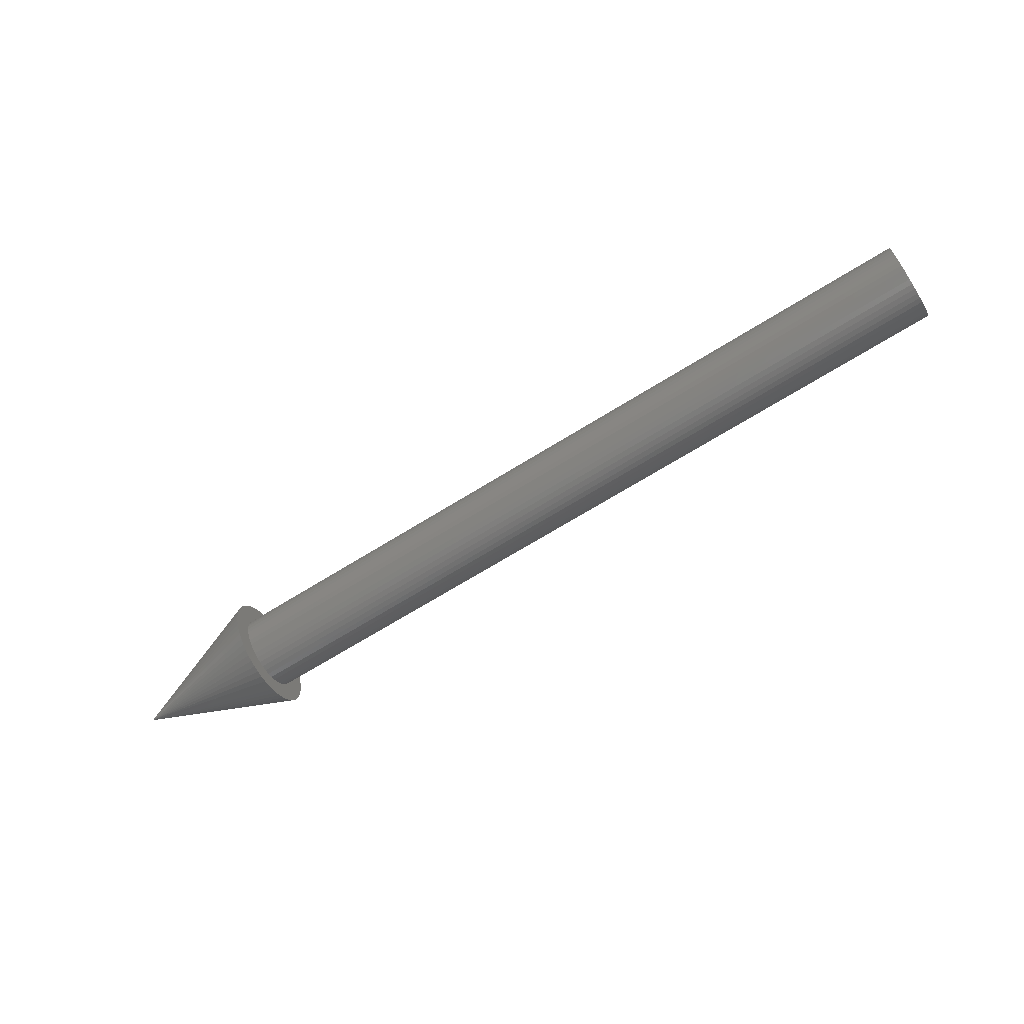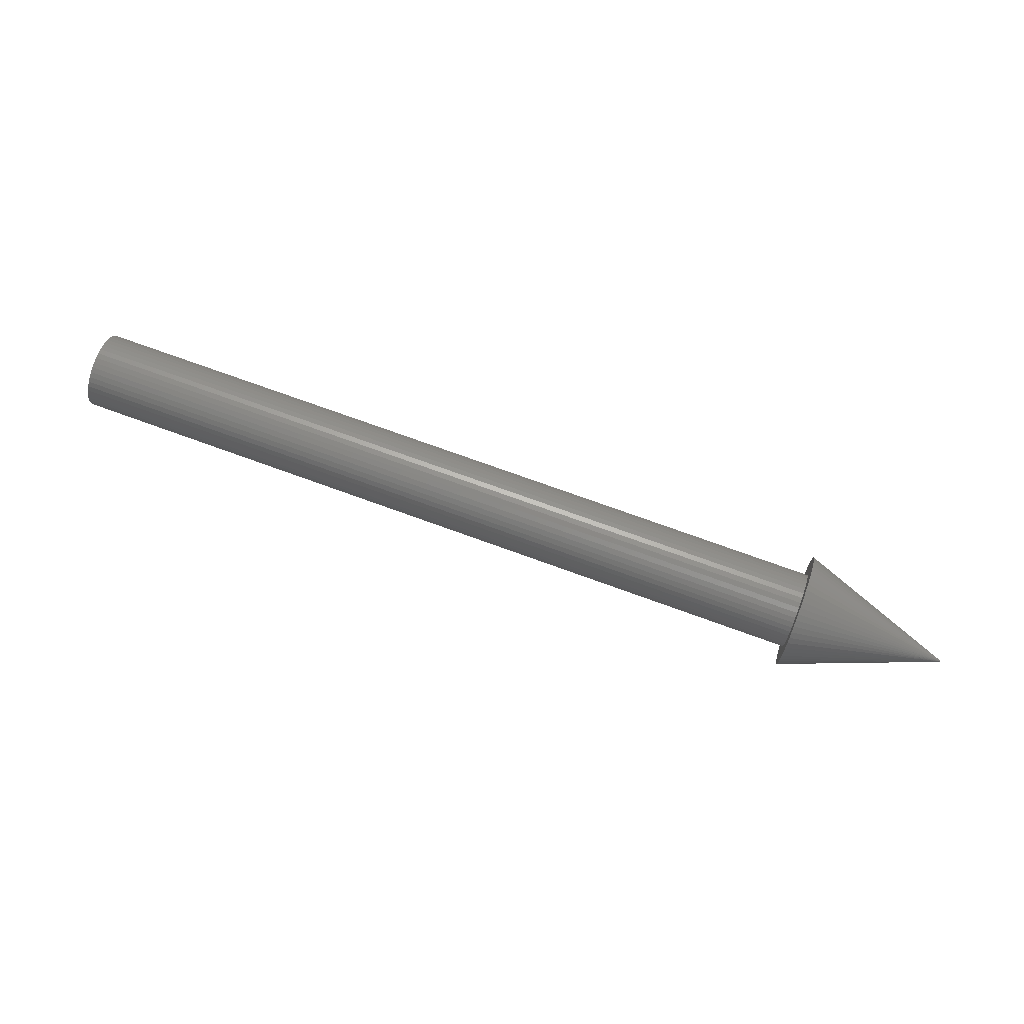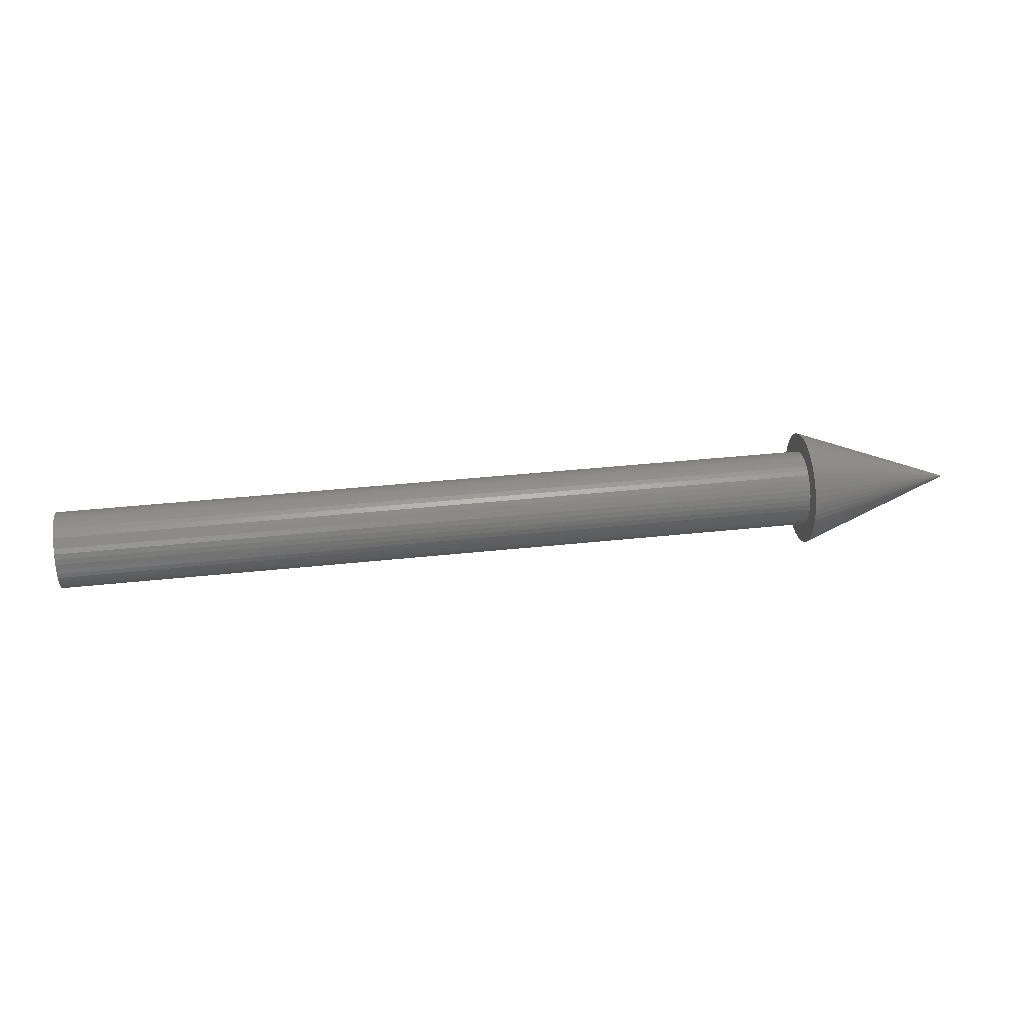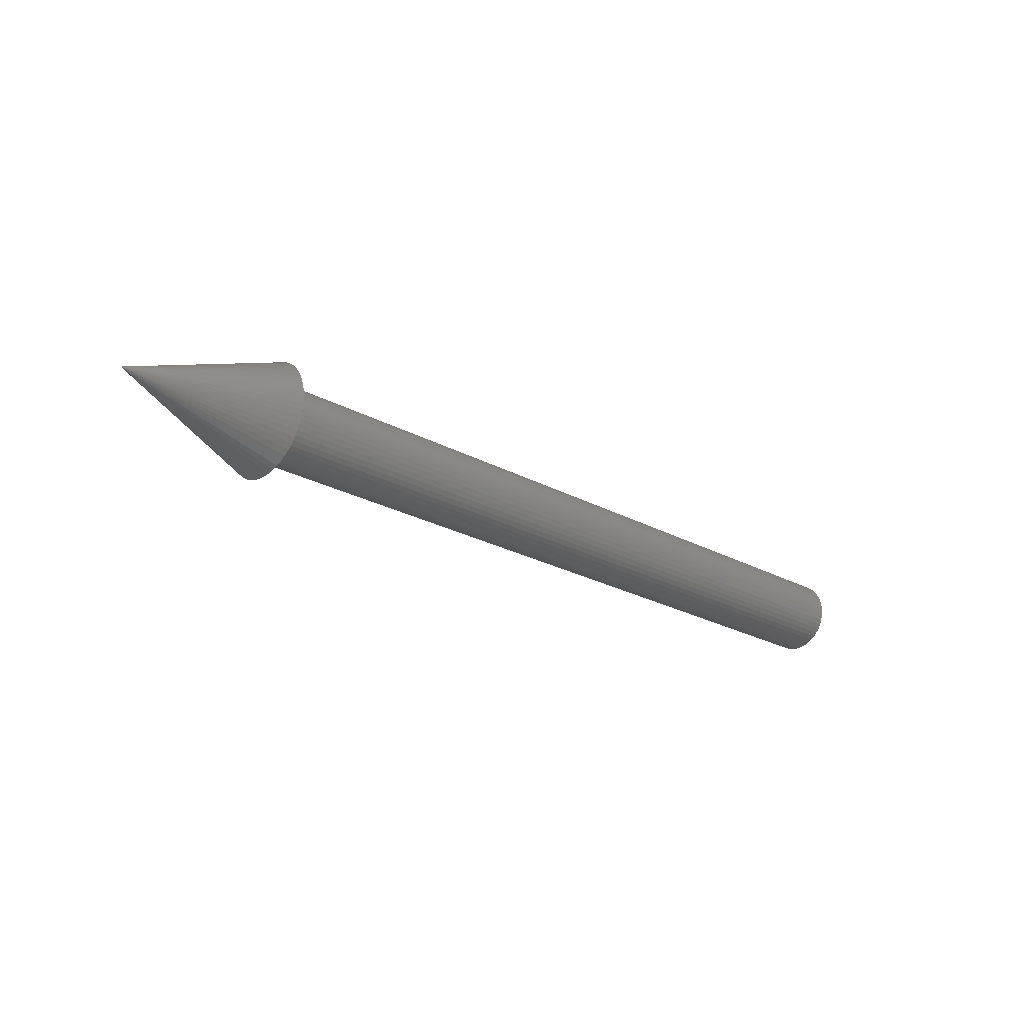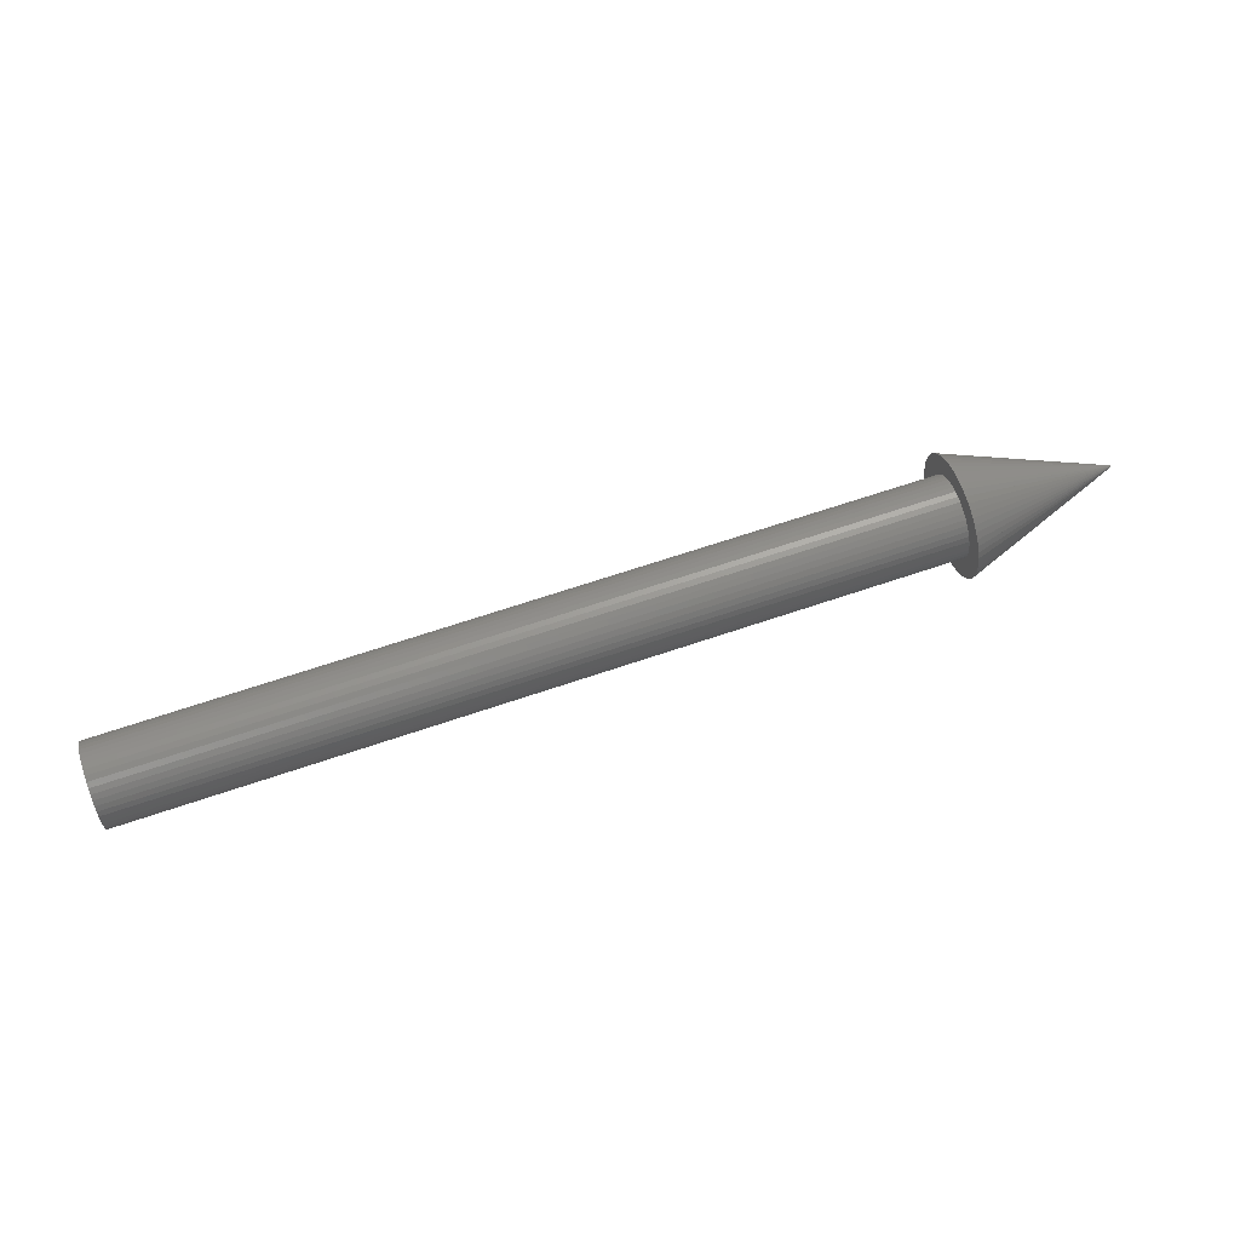
<metadata>
{"format":"stl","ext":"stl","renderer":"f3d","projection":"perspective","resolution":1024,"background":"white","views":[{"elev":-67.6,"azim":-147.9,"up":"+Y"},{"elev":73.3,"azim":20.0,"up":"+Y"},{"elev":37.5,"azim":-7.9,"up":"+Y"},{"elev":-24.2,"azim":137.8,"up":"+Y"},{"elev":64.9,"azim":-19.1,"up":"+Y"}]}
</metadata>
<code>
# stl→obj: 241 verts, 478 faces
v 5 0.03488 -0.4988
v 5 1.837e-16 -0.5
v -5 6.123e-17 -0.5
v -5 -0.03488 -0.4988
v -5 0.03488 -0.4988
v -5 0.104 -0.4891
v 5 0.104 -0.4891
v -5 0.171 -0.4698
v 5 0.171 -0.4698
v -5 0.2347 -0.4415
v 5 0.2347 -0.4415
v -5 0.2939 -0.4045
v 5 0.2939 -0.4045
v -5 0.3473 -0.3597
v 5 0.3473 -0.3597
v -5 0.394 -0.3078
v 5 0.394 -0.3078
v -5 0.433 -0.25
v 5 0.433 -0.25
v -5 0.4636 -0.1873
v 5 0.4636 -0.1873
v -5 0.4851 -0.121
v 5 0.4851 -0.121
v -5 0.4973 -0.05226
v 5 0.4973 -0.05226
v -5 0.4997 0.01745
v 5 0.4997 0.01745
v -5 0.4924 0.08682
v 5 0.4924 0.08682
v -5 0.4755 0.1545
v 5 0.4755 0.1545
v -5 0.4494 0.2192
v 5 0.4494 0.2192
v -5 0.4145 0.2796
v 5 0.4145 0.2796
v -5 0.3716 0.3346
v 5 0.3716 0.3346
v -5 0.3214 0.383
v 5 0.3214 0.383
v -5 0.265 0.424
v 5 0.265 0.424
v -5 0.2034 0.4568
v 5 0.2034 0.4568
v -5 0.1378 0.4806
v 5 0.1378 0.4806
v -5 0.06959 0.4951
v 5 0.06959 0.4951
v -5 0 0.5
v 5 0 0.5
v -5 -0.06959 0.4951
v 5 -0.06959 0.4951
v -5 -0.1378 0.4806
v 5 -0.1378 0.4806
v -5 -0.2034 0.4568
v 5 -0.2034 0.4568
v -5 -0.265 0.424
v 5 -0.265 0.424
v -5 -0.3214 0.383
v 5 -0.3214 0.383
v -5 -0.3716 0.3346
v 5 -0.3716 0.3346
v -5 -0.4145 0.2796
v 5 -0.4145 0.2796
v -5 -0.4494 0.2192
v 5 -0.4494 0.2192
v -5 -0.4755 0.1545
v 5 -0.4755 0.1545
v -5 -0.4924 0.08682
v 5 -0.4924 0.08682
v -5 -0.4997 0.01745
v 5 -0.4997 0.01745
v -5 -0.4973 -0.05226
v 5 -0.4973 -0.05226
v -5 -0.4851 -0.121
v 5 -0.4851 -0.121
v -5 -0.4636 -0.1873
v 5 -0.4636 -0.1873
v -5 -0.433 -0.25
v 5 -0.433 -0.25
v -5 -0.394 -0.3078
v 5 -0.394 -0.3078
v -5 -0.3473 -0.3597
v 5 -0.3473 -0.3597
v -5 -0.2939 -0.4045
v 5 -0.2939 -0.4045
v -5 -0.2347 -0.4415
v 5 -0.2347 -0.4415
v -5 -0.171 -0.4698
v 5 -0.171 -0.4698
v -5 -0.104 -0.4891
v 5 -0.104 -0.4891
v 5 -0.03488 -0.4988
v 5 -0.252 0.7064
v 5 -0.1699 0.7305
v 5 -0.08549 0.7451
v 5 0 0.75
v 5 0.08549 0.7451
v 5 0.7497 -0.02142
v 5 0.7424 -0.1067
v 5 0.7254 -0.1907
v 5 0.6989 -0.2721
v 5 0.1699 0.7305
v 5 0.252 0.7064
v 5 0.3309 0.673
v 5 0.4055 0.6309
v 5 0.4748 0.5806
v 5 -0.7497 -0.02142
v 5 -0.7472 0.06418
v 5 -0.7351 0.1489
v 5 -0.7133 0.2318
v 5 -0.6822 0.3116
v 5 -0.6191 -0.4233
v 5 -0.6633 -0.35
v 5 -0.6989 -0.2721
v 5 -0.7254 -0.1907
v 5 -0.7424 -0.1067
v 5 0.6633 -0.35
v 5 0.6191 -0.4233
v 5 0.5668 -0.4911
v 5 0.5071 -0.5526
v 5 0.4408 -0.6068
v 5 0.3688 -0.6531
v 5 -0.6423 0.3873
v 5 -0.5939 0.458
v 5 -0.5378 0.5227
v 5 -0.4748 0.5806
v 5 -0.4055 0.6309
v 5 -0.3309 0.673
v 5 -0.2113 -0.7196
v 5 -0.292 -0.6908
v 5 -0.3688 -0.6531
v 5 -0.4408 -0.6068
v 5 -0.5071 -0.5526
v 5 -0.5668 -0.4911
v 5 0.5378 0.5227
v 5 0.5939 0.458
v 5 0.6423 0.3873
v 5 0.6822 0.3116
v 5 0.7133 0.2318
v 5 0.7351 0.1489
v 5 0.7472 0.06418
v 5 0.292 -0.6908
v 5 0.2113 -0.7196
v 5 0.1279 -0.739
v 5 0.04282 -0.7488
v 5 9.185e-17 -0.75
v 5 -0.04282 -0.7488
v 5 -0.1279 -0.739
v 7 -0.002614 0.007362
v 7 -0.002625 0.007357
v 7 0.007263 -0.002829
v 7 0.007173 -0.003095
v 7 -0.003795 0.006829
v 7 -0.004209 0.006551
v 7 0.003745 -0.006856
v 7 -0.004879 0.006102
v 7 -0.007794 0.0005448
v 7 -0.007783 -0.0002227
v 7 -0.004587 -0.006312
v 7 -0.007111 -0.003236
v 7 -0.006888 -0.003634
v 7 0.001331 -0.007692
v 7 0.002195 -0.007474
v 7 -0.007775 0.0006672
v 7 0.003837 -0.006796
v 7 0.004581 -0.006304
v 7 0.005768 -0.00527
v 7 0.005893 -0.005107
v 7 0.006438 -0.004401
v 7 -0.003438 0.00699
v 7 -0.003605 -0.006931
v 7 -0.003031 -0.007171
v 7 -0.002402 -0.007434
v 7 -0.002198 -0.007481
v 7 0.004831 -0.006139
v 7 0.005265 -0.005737
v 7 0.006559 -0.004244
v 7 0.006886 -0.003633
v 7 -0.0008882 0.007736
v 7 -7.654e-05 0.007812
v 7 -4.28e-07 0.007807
v 7 -0.001373 0.007691
v 7 -0.001764 0.007587
v 7 -0.004941 0.006043
v 7 -0.00559 0.005431
v 7 -0.005808 0.005225
v 7 -0.007775 -0.0007575
v 7 -0.007712 -0.001108
v 7 -0.007552 -0.001985
v 7 -0.003832 -0.006788
v 7 0.001254 -0.007711
v 7 0.002555 -0.007383
v 7 0.003031 -0.007172
v 7 0.007584 -0.001875
v 7 0.007708 -0.001108
v 7 0.0008891 0.007741
v 7 0.006672 0.004024
v 7 0.006505 0.004327
v 7 0.006166 0.004754
v 7 -0.007545 -0.002028
v 7 -0.007258 -0.002826
v 7 -0.005887 -0.005102
v 7 -0.005659 -0.005386
v 7 -0.005266 -0.005737
v 7 0.007548 -0.001983
v 7 -0.006166 0.004755
v 7 -0.00659 0.004197
v 7 -0.006678 0.004028
v 7 -0.007093 0.003238
v 7 -0.007196 0.003042
v 7 -0.007405 0.002406
v 7 -0.007599 0.001813
v 7 -0.00764 0.001549
v 7 -0.006474 -0.004372
v 7 -0.006446 -0.004407
v 7 -0.004704 -0.006238
v 7 -0.001329 -0.007683
v 7 -0.001123 -0.007731
v 7 -0.0004446 -0.00778
v 7 0 -0.007812
v 7 0.0004441 -0.007777
v 7 0.007789 -0.0006008
v 7 0.007787 -0.0002232
v 7 0.007781 0.0006685
v 7 0.007634 0.001547
v 7 0.00756 0.001968
v 7 0.007407 0.002406
v 7 0.007781 0.0007034
v 7 0.001219 0.007717
v 7 0.007135 0.003183
v 7 0.007102 0.003243
v 7 0.005596 0.005437
v 7 0.004934 0.006036
v 7 0.004751 0.006202
v 7 0.004209 0.006549
v 7 0.00262 0.007347
v 7 0.002463 0.007414
v 7 0.001763 0.007584
v 7 0.005698 0.005344
v 7 0.003655 0.006904
v 7 0.003441 0.006996
f 1 2 3
f 3 2 4
f 3 5 1
f 1 5 6
f 1 6 7
f 7 6 8
f 7 8 9
f 9 8 10
f 9 10 11
f 11 10 12
f 11 12 13
f 13 12 14
f 13 14 15
f 15 14 16
f 15 16 17
f 17 16 18
f 17 18 19
f 19 18 20
f 19 20 21
f 21 20 22
f 21 22 23
f 23 22 24
f 23 24 25
f 25 24 26
f 25 26 27
f 27 26 28
f 27 28 29
f 29 28 30
f 29 30 31
f 31 30 32
f 31 32 33
f 33 32 34
f 33 34 35
f 35 34 36
f 35 36 37
f 37 36 38
f 37 38 39
f 39 38 40
f 39 40 41
f 41 40 42
f 41 42 43
f 43 42 44
f 43 44 45
f 45 44 46
f 45 46 47
f 47 46 48
f 47 48 49
f 49 48 50
f 49 50 51
f 51 50 52
f 51 52 53
f 53 52 54
f 53 54 55
f 55 54 56
f 55 56 57
f 57 56 58
f 57 58 59
f 59 58 60
f 59 60 61
f 61 60 62
f 61 62 63
f 63 62 64
f 63 64 65
f 65 64 66
f 65 66 67
f 67 66 68
f 67 68 69
f 69 68 70
f 69 70 71
f 71 70 72
f 71 72 73
f 73 72 74
f 73 74 75
f 75 74 76
f 75 76 77
f 77 76 78
f 77 78 79
f 79 78 80
f 79 80 81
f 81 80 82
f 81 82 83
f 83 82 84
f 83 84 85
f 85 84 86
f 85 86 87
f 87 86 88
f 87 88 89
f 89 88 90
f 89 90 91
f 91 90 4
f 91 4 92
f 92 4 2
f 44 5 46
f 46 5 48
f 78 4 90
f 4 72 70
f 64 62 4
f 4 62 60
f 4 60 58
f 20 40 22
f 22 40 38
f 22 38 36
f 20 18 40
f 40 18 16
f 40 16 14
f 78 76 4
f 4 76 74
f 4 74 72
f 70 68 4
f 4 68 66
f 4 66 64
f 58 56 4
f 4 56 54
f 4 54 52
f 5 3 48
f 48 3 4
f 48 4 50
f 50 4 52
f 44 42 5
f 5 42 40
f 5 40 6
f 6 40 8
f 86 84 82
f 36 34 22
f 22 34 32
f 22 32 30
f 30 28 22
f 22 28 26
f 22 26 24
f 14 12 40
f 40 12 10
f 40 10 8
f 90 88 78
f 78 88 86
f 78 86 80
f 80 86 82
f 55 93 53
f 53 93 94
f 53 94 51
f 51 94 95
f 51 95 49
f 49 95 96
f 49 96 47
f 47 96 97
f 47 97 45
f 27 98 25
f 25 98 99
f 25 99 23
f 23 99 100
f 23 100 21
f 21 100 101
f 21 101 19
f 97 102 45
f 45 102 103
f 45 103 43
f 43 103 104
f 43 104 41
f 41 104 105
f 41 105 39
f 39 105 106
f 39 106 37
f 73 107 71
f 71 107 108
f 71 108 69
f 69 108 109
f 69 109 67
f 67 109 110
f 67 110 65
f 65 110 111
f 65 111 63
f 81 112 79
f 79 112 113
f 79 113 77
f 77 113 114
f 77 114 75
f 75 114 115
f 75 115 73
f 73 115 116
f 73 116 107
f 101 117 19
f 19 117 118
f 19 118 17
f 17 118 119
f 17 119 15
f 15 119 120
f 15 120 13
f 13 120 121
f 13 121 11
f 11 121 122
f 11 122 9
f 111 123 63
f 63 123 124
f 63 124 61
f 61 124 125
f 61 125 59
f 59 125 126
f 59 126 57
f 57 126 127
f 57 127 55
f 55 127 128
f 55 128 93
f 91 129 89
f 89 129 130
f 89 130 87
f 87 130 131
f 87 131 85
f 85 131 132
f 85 132 83
f 83 132 133
f 83 133 81
f 81 133 134
f 81 134 112
f 106 135 37
f 37 135 136
f 37 136 35
f 35 136 137
f 35 137 33
f 33 137 138
f 33 138 31
f 31 138 139
f 31 139 29
f 29 139 140
f 29 140 27
f 27 140 141
f 27 141 98
f 122 142 9
f 9 142 143
f 9 143 7
f 7 143 144
f 7 144 1
f 1 144 145
f 1 145 2
f 2 145 146
f 2 146 92
f 92 146 147
f 92 147 91
f 91 147 148
f 91 148 129
f 149 150 151
f 151 150 152
f 153 154 155
f 155 154 156
f 157 158 159
f 160 161 159
f 162 163 164
f 150 165 166
f 167 168 150
f 150 168 169
f 165 150 155
f 155 150 170
f 155 170 153
f 171 172 164
f 164 172 173
f 164 173 174
f 166 175 150
f 150 175 176
f 150 176 167
f 169 177 150
f 150 177 178
f 150 178 152
f 179 151 180
f 180 151 181
f 179 182 151
f 151 182 183
f 151 183 149
f 156 184 155
f 155 184 185
f 155 185 186
f 158 187 159
f 159 187 188
f 159 188 189
f 157 159 164
f 164 159 190
f 164 190 171
f 162 164 191
f 163 192 164
f 164 192 193
f 164 193 155
f 194 195 196
f 197 198 199
f 189 200 159
f 159 200 201
f 159 201 160
f 202 203 204
f 181 151 196
f 196 151 205
f 196 205 194
f 186 206 155
f 155 206 207
f 155 207 208
f 208 209 155
f 155 209 210
f 155 210 211
f 211 212 155
f 155 212 213
f 155 213 164
f 214 215 161
f 161 215 202
f 161 202 159
f 159 202 204
f 159 204 216
f 174 217 164
f 164 217 218
f 164 218 219
f 219 220 164
f 164 220 221
f 164 221 191
f 195 222 196
f 196 222 223
f 196 223 224
f 225 226 227
f 224 228 196
f 196 228 225
f 196 225 229
f 227 230 231
f 232 233 225
f 225 233 234
f 225 234 235
f 236 237 225
f 225 237 238
f 225 238 229
f 231 197 227
f 227 197 199
f 227 199 225
f 225 199 239
f 225 239 232
f 235 240 225
f 225 240 241
f 225 241 236
f 96 95 179
f 94 183 95
f 95 183 182
f 95 182 179
f 128 127 154
f 154 153 128
f 128 153 170
f 128 170 93
f 93 170 150
f 93 150 94
f 94 150 149
f 94 149 183
f 125 124 206
f 206 186 125
f 125 186 185
f 125 185 126
f 126 185 184
f 126 184 127
f 127 184 156
f 127 156 154
f 111 110 211
f 211 210 111
f 111 210 209
f 111 209 123
f 123 209 208
f 123 208 124
f 124 208 207
f 124 207 206
f 108 107 158
f 158 157 108
f 108 157 164
f 108 164 109
f 109 164 213
f 109 213 110
f 110 213 212
f 110 212 211
f 115 189 116
f 116 189 188
f 116 188 107
f 107 188 187
f 107 187 158
f 114 113 161
f 161 160 114
f 114 160 201
f 114 201 115
f 115 201 200
f 115 200 189
f 134 133 204
f 204 203 134
f 134 203 202
f 134 202 112
f 112 202 215
f 112 215 113
f 113 215 214
f 113 214 161
f 131 130 172
f 172 171 131
f 131 171 190
f 131 190 132
f 132 190 159
f 132 159 133
f 133 159 216
f 133 216 204
f 148 217 129
f 129 217 174
f 129 174 130
f 130 174 173
f 130 173 172
f 145 221 146
f 146 221 220
f 146 220 147
f 147 220 219
f 147 219 148
f 148 219 218
f 148 218 217
f 143 142 193
f 193 192 143
f 143 192 163
f 143 163 144
f 144 163 162
f 144 162 145
f 145 162 191
f 145 191 221
f 121 120 176
f 176 175 121
f 121 175 166
f 121 166 122
f 122 166 165
f 122 165 142
f 142 165 155
f 142 155 193
f 118 117 178
f 178 177 118
f 118 177 169
f 118 169 119
f 119 169 168
f 119 168 120
f 120 168 167
f 120 167 176
f 100 99 195
f 195 194 100
f 100 194 205
f 100 205 101
f 101 205 151
f 101 151 117
f 117 151 152
f 117 152 178
f 141 224 98
f 98 224 223
f 98 223 99
f 99 223 222
f 99 222 195
f 140 139 227
f 227 226 140
f 140 226 225
f 140 225 141
f 141 225 228
f 141 228 224
f 137 136 199
f 199 198 137
f 137 198 197
f 137 197 138
f 138 197 231
f 138 231 139
f 139 231 230
f 139 230 227
f 106 105 235
f 235 234 106
f 106 234 233
f 106 233 135
f 135 233 232
f 135 232 136
f 136 232 239
f 136 239 199
f 103 102 238
f 238 237 103
f 103 237 236
f 103 236 104
f 104 236 241
f 104 241 105
f 105 241 240
f 105 240 235
f 179 180 96
f 96 180 181
f 96 181 97
f 97 181 196
f 97 196 102
f 102 196 229
f 102 229 238

</code>
